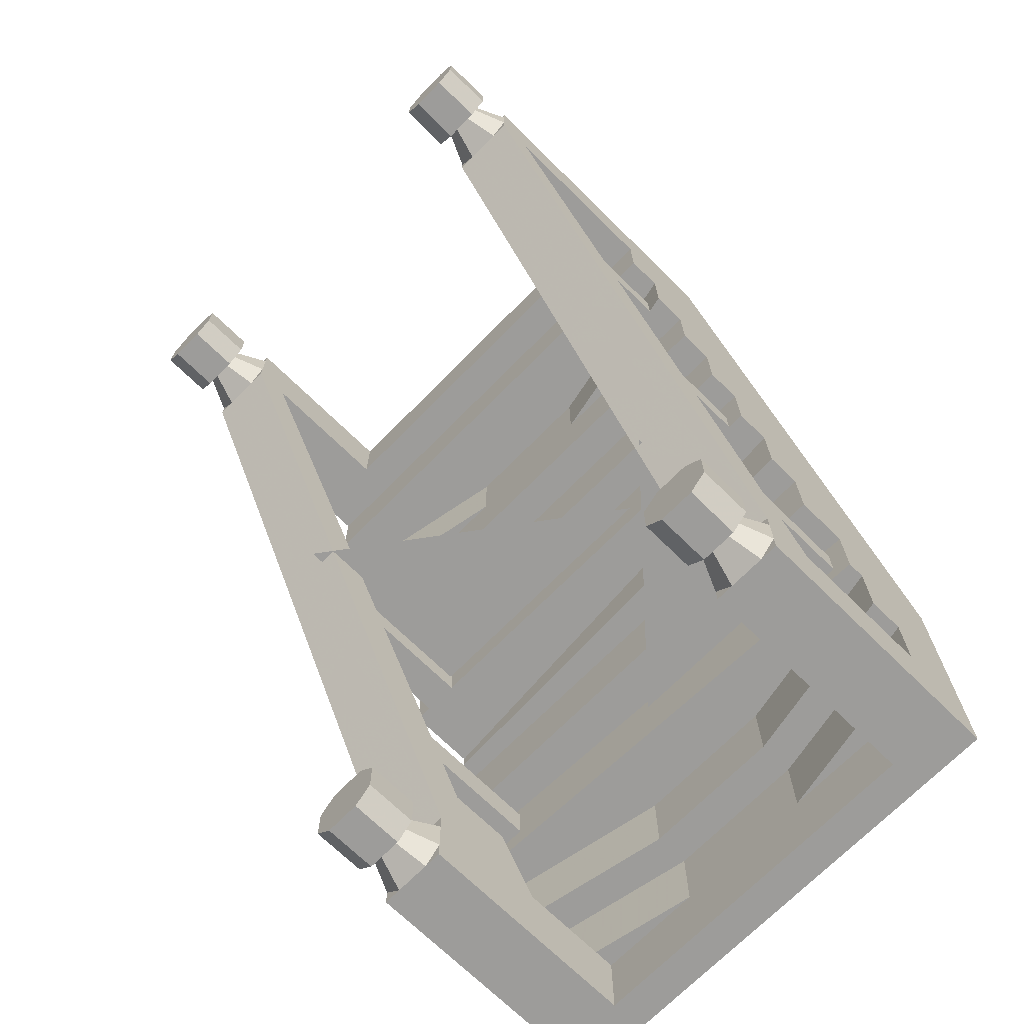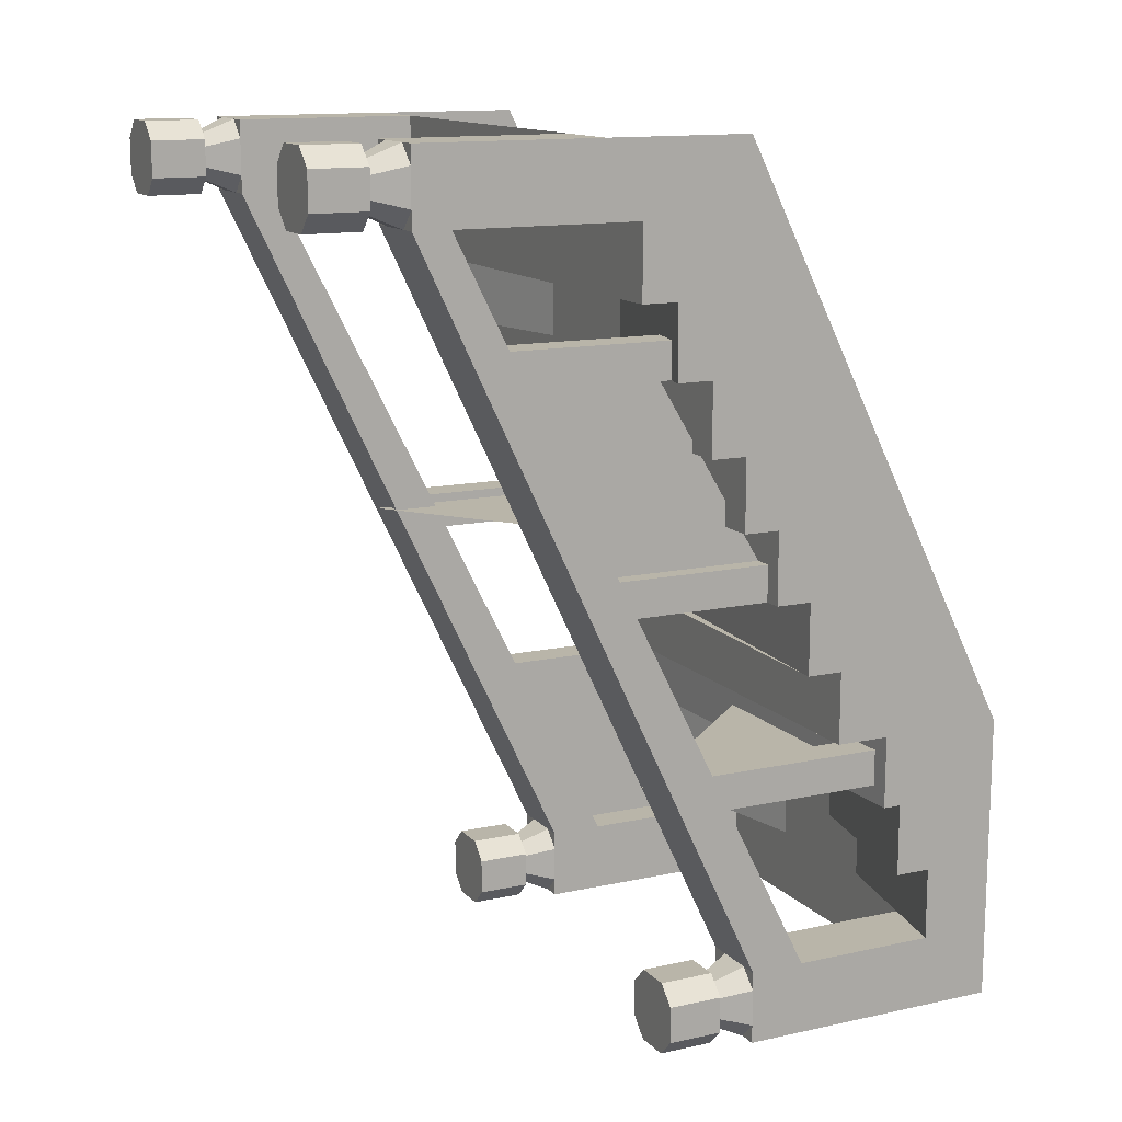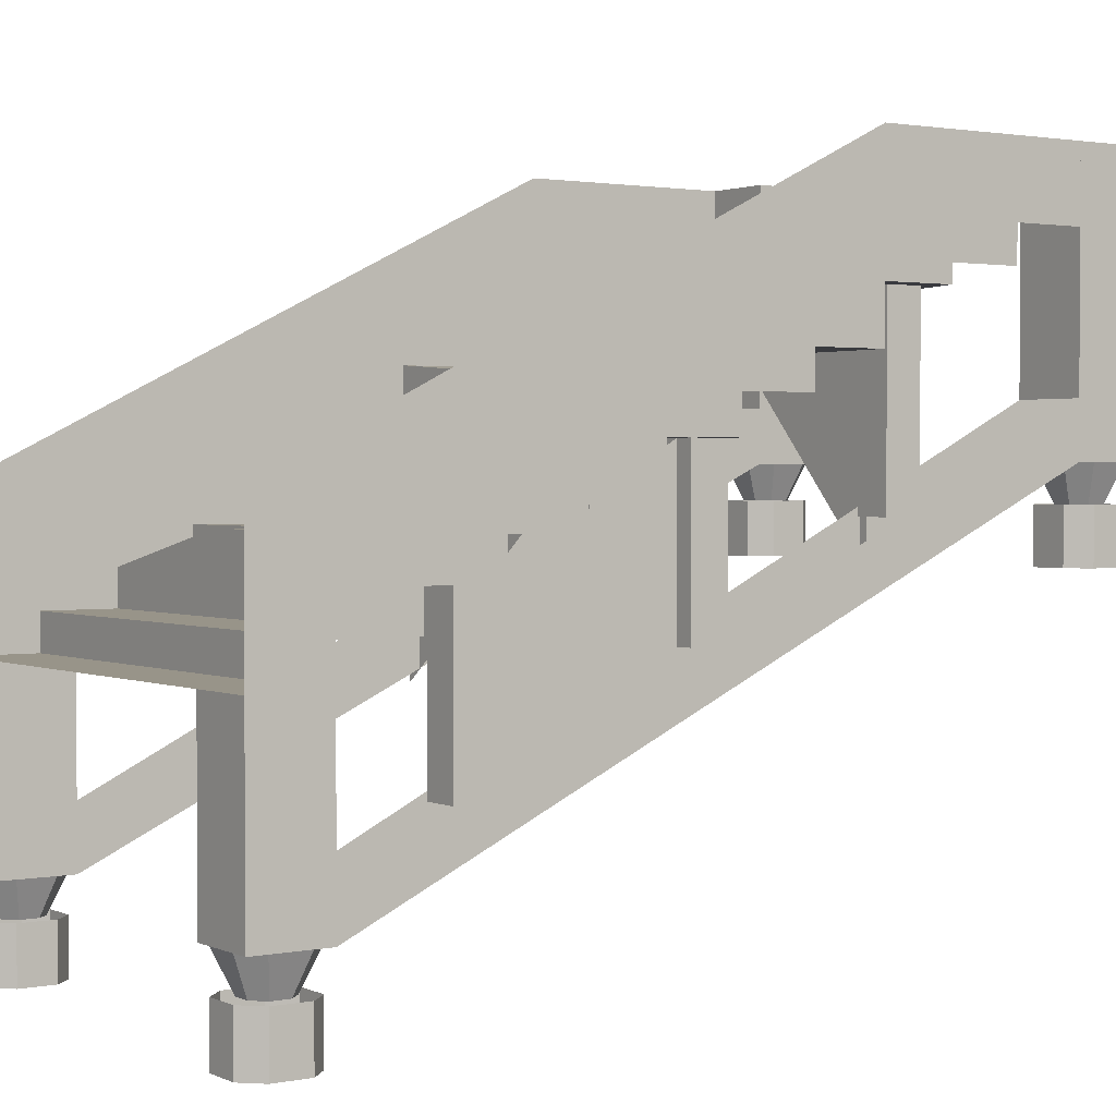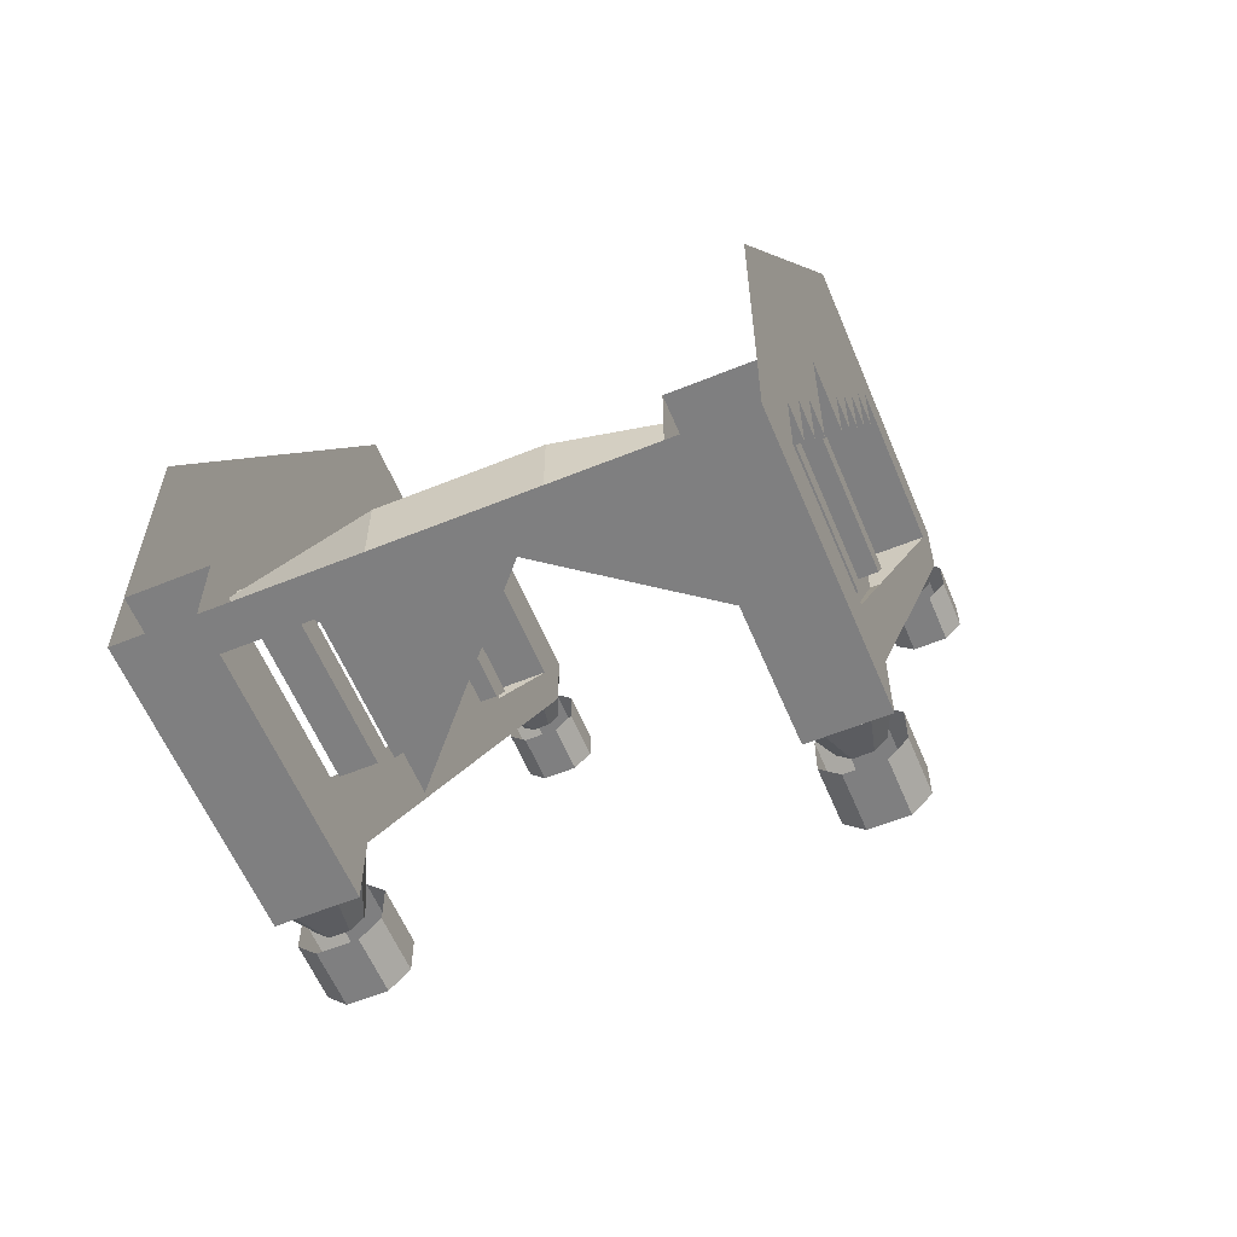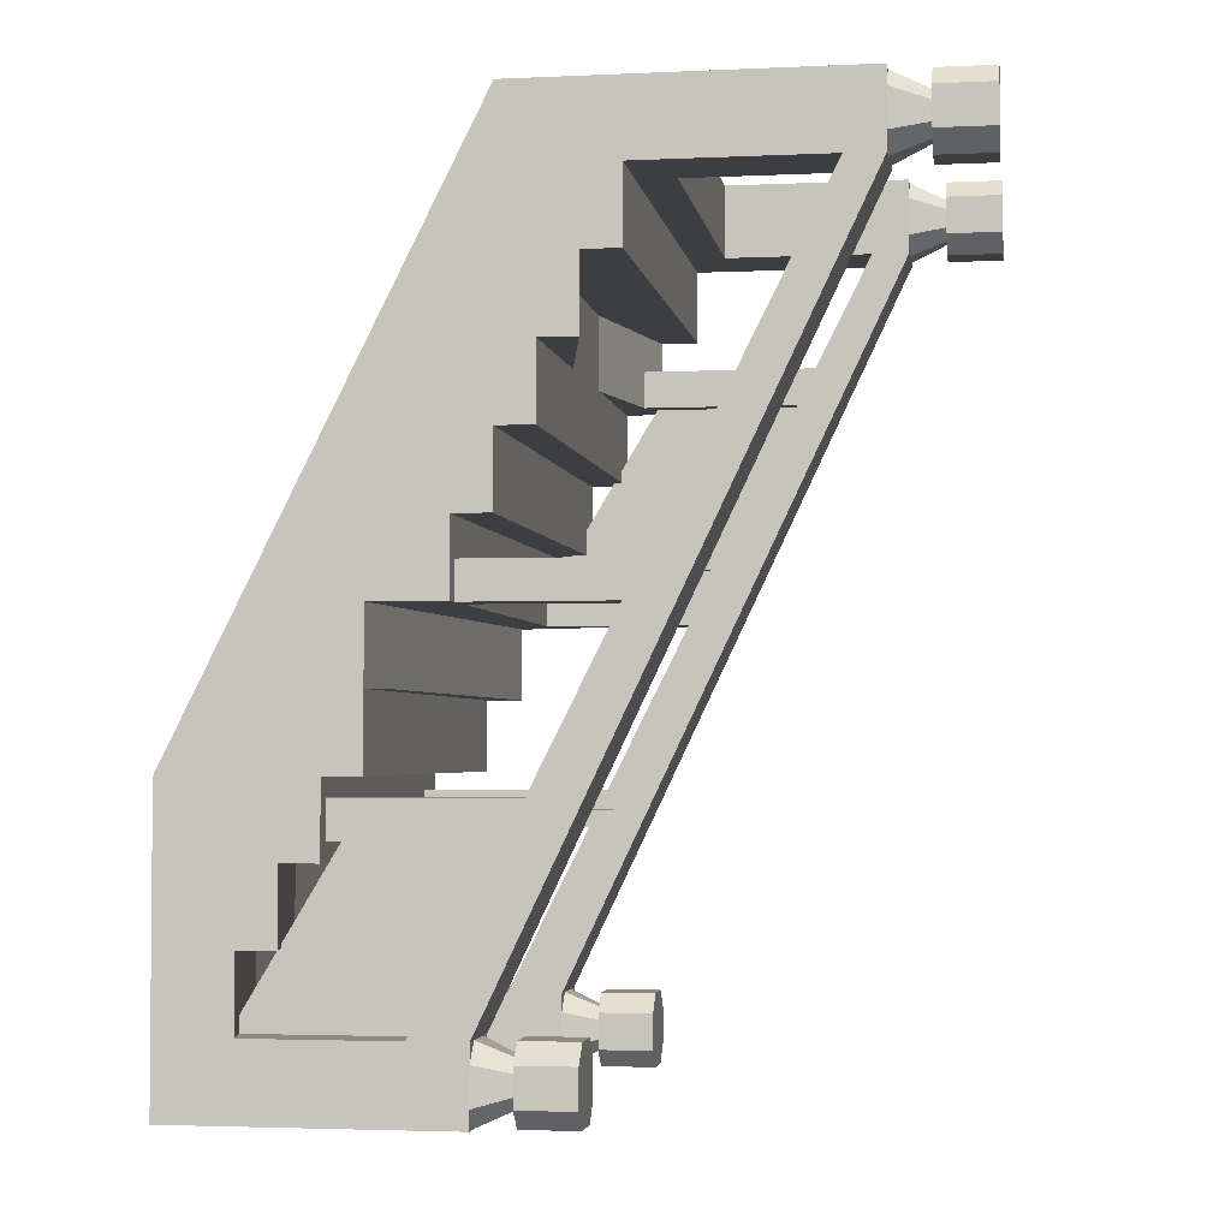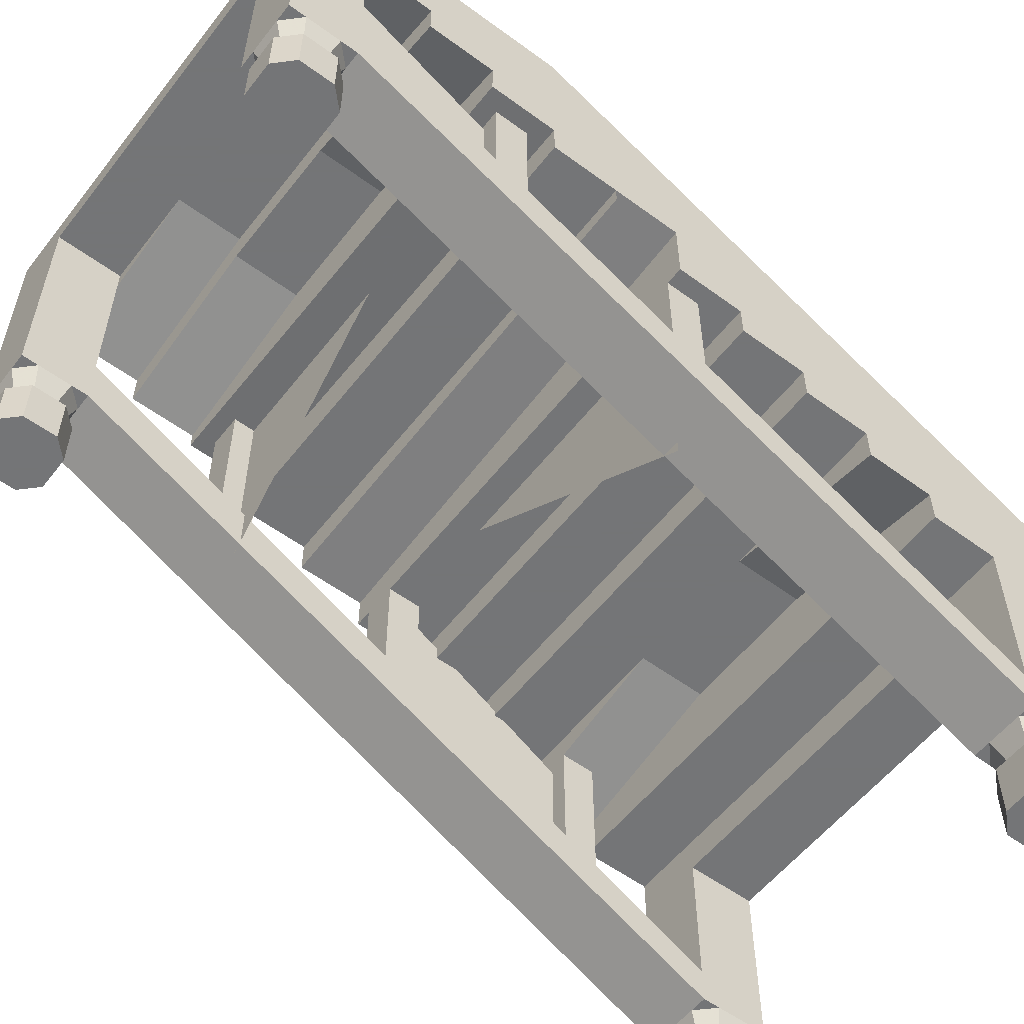
<metadata>
{"format":"obj","ext":"obj","renderer":"f3d","projection":"perspective","resolution":1024,"background":"white","views":[{"elev":-70.3,"azim":45.5,"up":"+Z"},{"elev":13.4,"azim":63.8,"up":"+Z"},{"elev":1.7,"azim":55.7,"up":"+Y"},{"elev":-59.8,"azim":-157.4,"up":"+Z"},{"elev":-3.0,"azim":-81.2,"up":"+Z"},{"elev":-56.4,"azim":-127.5,"up":"+Y"}]}
</metadata>
<code>
o object/stairs/8
v 39 79 12
v -88 -16 12
v -88 79 12
v -4 128 -80
v 84 32 -80
v 84 128 -80
v 96 -32 96
v 96 32 96
v 96 80 16
v 96 8 16
v -96 60 -88
v -96 124 -88
v -96 172 -168
v -96 100 -168
v 80 -80 192
v 112 -80 192
v 112 0 192
v 80 0 192
v 80 -64 160
v 80 -80 160
v 112 -80 160
v 112 -64 160
v 112 0 160
v 112 64 192
v 112 16 160
v 112 80 160
v 112 16 128
v 112 32 128
v 112 96 128
v 112 32 96
v 112 48 96
v 112 112 96
v 112 48 64
v 112 64 64
v 112 128 64
v 112 64 32
v 112 80 32
v 112 144 32
v 112 80 0
v 112 96 0
v 112 160 0
v 112 96 -32
v 112 112 -32
v 112 176 -32
v 112 112 -64
v 112 136 -64
v 112 192 -64
v 112 136 -96
v 112 144 -96
v 112 192 -96
v 112 144 -128
v 112 160 -128
v 112 192 -128
v 112 160 -160
v 112 176 -160
v 112 192 -160
v 112 192 -192
v 112 176 -192
v 80 192 -192
v 80 176 -192
v -80 176 -192
v -80 192 -192
v -80 176 -160
v -80 192 -160
v -112 192 -192
v -112 176 -192
v -112 192 -160
v -112 176 -160
v -112 192 -128
v -112 160 -128
v -112 192 -96
v -112 144 -96
v -112 192 -64
v -112 128 -64
v -112 176 -32
v -112 112 -32
v -112 160 0
v -112 112 0
v -112 144 32
v -112 80 32
v -112 128 64
v -112 64 64
v -112 112 96
v -112 48 96
v -112 96 128
v -112 32 128
v -112 80 160
v -112 16 160
v -112 64 192
v -112 0 192
v -112 0 160
v 80 0 160
v 88 -40 112
v 104 -40 112
v 104 34 112
v 88 37 112
v 88 -32 96
v 88 37 96
v 104 -32 96
v 104 34 96
v 88 8 16
v 104 8 16
v 104 80 16
v 88 80 16
v 88 16 0
v 88 80 0
v 104 16 0
v 104 80 0
v 88 52 -72
v 104 52 -72
v 104 136 -72
v 88 136 -72
v 88 60 -88
v 88 136 -88
v 104 60 -88
v 104 136 -88
v 80 96 -160
v 80 72 -160
v 80 96 -192
v 80 72 -192
v 80 176 -160
v 112 96 -192
v 112 72 -192
v 112 72 -160
v 112 96 -160
v -112 128 -96
v 32 160 -96
v 32 160 -128
v 32 176 -128
v 32 176 -160
v -112 112 -64
v -112 104 -32
v -112 80 0
v -112 64 32
v -112 48 64
v -112 16 128
v 32 48 128
v 32 48 96
v -32 48 96
v -112 -80 192
v -80 -80 192
v -80 0 192
v -112 -64 160
v -112 -80 160
v -80 -80 160
v -80 -64 160
v -80 0 160
v -104 8 16
v -88 8 16
v -88 80 16
v -104 80 16
v -104 16 0
v -104 80 0
v -88 16 0
v -88 80 0
v -104 52 -72
v -88 52 -72
v -88 128 -72
v -104 128 -72
v -104 60 -88
v -104 128 -88
v -88 60 -88
v -88 128 -88
v -112 96 -160
v -112 72 -160
v -112 96 -192
v -112 72 -192
v -80 96 -192
v -80 72 -192
v -80 72 -160
v -80 96 -160
v -32 176 -160
v 80 192 -160
v -32 160 -128
v -32 176 -128
v -32 160 -96
v -112 144 -128
v -112 160 -160
v -112 32 96
v -32 48 128
v -104 -120 160
v -112 -120 168
v -112 -96 168
v -104 -96 160
v -88 -120 160
v -104 -120 192
v -112 -120 184
v -112 -96 184
v -104 -96 192
v -88 -120 192
v -88 -96 192
v -80 -120 184
v -80 -96 184
v -80 -120 168
v -80 -96 168
v -88 -96 160
v -100 -96 167
v -105 -96 172
v -112 -80 168
v -104 -80 160
v -92 -96 167
v -88 -80 160
v -87 -96 172
v -80 -80 168
v -87 -96 180
v -80 -80 184
v -92 -96 185
v -88 -80 192
v -100 -96 185
v -104 -80 192
v -105 -96 180
v -112 -80 184
v 88 -120 160
v 80 -120 168
v 80 -96 168
v 88 -96 160
v 104 -120 160
v 88 -120 192
v 80 -120 184
v 80 -96 184
v 88 -96 192
v 104 -120 192
v 104 -96 192
v 112 -120 184
v 112 -96 184
v 112 -120 168
v 112 -96 168
v 104 -96 160
v 92 -96 167
v 87 -96 172
v 80 -80 168
v 88 -80 160
v 100 -96 167
v 104 -80 160
v 105 -96 172
v 112 -80 168
v 105 -96 180
v 112 -80 184
v 100 -96 185
v 104 -80 192
v 92 -96 185
v 88 -80 192
v 87 -96 180
v 80 -80 184
v -104 32 -192
v -112 32 -184
v -112 56 -184
v -104 56 -192
v -88 32 -192
v -104 32 -160
v -112 32 -168
v -112 56 -168
v -104 56 -160
v -88 32 -160
v -88 56 -160
v -80 32 -168
v -80 56 -168
v -80 32 -184
v -80 56 -184
v -88 56 -192
v -100 56 -185
v -105 56 -180
v -112 72 -184
v -104 72 -192
v -92 56 -185
v -88 72 -192
v -87 56 -180
v -80 72 -184
v -87 56 -172
v -80 72 -168
v -92 56 -167
v -88 72 -160
v -100 56 -167
v -104 72 -160
v -105 56 -172
v -112 72 -168
v 88 32 -192
v 80 32 -184
v 80 56 -184
v 88 56 -192
v 104 32 -192
v 88 32 -160
v 80 32 -168
v 80 56 -168
v 88 56 -160
v 104 32 -160
v 104 56 -160
v 112 32 -168
v 112 56 -168
v 112 32 -184
v 112 56 -184
v 104 56 -192
v 92 56 -185
v 87 56 -180
v 80 72 -184
v 88 72 -192
v 100 56 -185
v 104 72 -192
v 105 56 -180
v 112 72 -184
v 105 56 -172
v 112 72 -168
v 100 56 -167
v 104 72 -160
v 92 56 -167
v 88 72 -160
v 87 56 -172
v 80 72 -168
f 1 2 3
f 1 3 2
f 4 5 6
f 4 6 5
f 7 8 9
f 7 9 10
f 7 10 8
f 8 10 9
f 11 12 13
f 11 13 14
f 11 14 12
f 12 14 13
f 15 16 17
f 15 17 18
f 15 18 19
f 15 19 20
f 15 20 21
f 15 21 16
f 16 21 22
f 16 22 23
f 16 23 17
f 17 23 24
f 24 23 25
f 24 25 26
f 26 25 27
f 26 27 28
f 26 28 29
f 29 28 30
f 29 30 31
f 29 31 32
f 32 31 33
f 32 33 34
f 32 34 35
f 35 34 36
f 35 36 37
f 35 37 38
f 38 37 39
f 38 39 40
f 38 40 41
f 41 40 42
f 41 42 43
f 41 43 44
f 44 43 45
f 44 45 46
f 44 46 47
f 47 46 48
f 47 48 49
f 47 49 50
f 50 49 51
f 50 51 52
f 50 52 53
f 53 52 54
f 53 54 55
f 53 55 56
f 56 55 57
f 57 55 58
f 57 58 59
f 59 58 60
f 59 60 61
f 59 61 62
f 62 61 63
f 62 63 64
f 62 64 63
f 62 63 61
f 62 61 65
f 65 61 66
f 65 66 67
f 67 66 68
f 67 68 69
f 69 68 70
f 69 70 71
f 71 70 72
f 71 72 73
f 73 72 74
f 73 74 75
f 75 74 76
f 75 76 77
f 77 76 78
f 77 78 79
f 79 78 80
f 79 80 81
f 81 80 82
f 81 82 83
f 83 82 84
f 83 84 85
f 85 84 86
f 85 86 87
f 87 86 88
f 87 88 89
f 89 88 90
f 90 88 91
f 90 91 23
f 90 23 17
f 22 19 92
f 22 92 23
f 19 18 92
f 93 94 95
f 93 95 96
f 93 96 97
f 97 96 98
f 97 98 99
f 99 98 100
f 99 100 94
f 94 100 95
f 101 102 103
f 101 103 104
f 101 104 105
f 105 104 106
f 105 106 107
f 107 106 108
f 107 108 102
f 102 108 103
f 109 110 111
f 109 111 112
f 109 112 113
f 113 112 114
f 113 114 115
f 115 114 116
f 115 116 110
f 110 116 111
f 117 118 20
f 117 20 19
f 119 118 120
f 119 120 118
f 119 118 117
f 119 117 121
f 119 121 60
f 119 60 122
f 119 122 120
f 120 122 123
f 120 123 118
f 118 123 124
f 118 124 20
f 20 124 21
f 21 124 125
f 21 125 22
f 122 125 124
f 122 124 123
f 49 48 126
f 49 126 72
f 49 72 127
f 49 127 51
f 51 127 128
f 51 128 52
f 52 128 129
f 52 129 54
f 54 129 130
f 54 130 55
f 46 45 131
f 46 131 74
f 46 74 48
f 48 74 126
f 126 74 72
f 43 42 132
f 43 132 76
f 43 76 45
f 45 76 131
f 131 76 74
f 40 39 133
f 40 133 78
f 40 78 42
f 42 78 76
f 76 78 76
f 76 78 77
f 77 78 78
f 37 36 134
f 37 134 80
f 37 80 39
f 39 80 133
f 133 80 78
f 34 33 135
f 34 135 82
f 34 82 36
f 36 82 134
f 134 82 80
f 28 27 136
f 28 136 86
f 28 86 137
f 28 137 30
f 30 137 138
f 30 138 31
f 31 138 33
f 33 138 139
f 33 139 135
f 135 139 84
f 135 84 82
f 25 23 91
f 25 91 88
f 25 88 27
f 27 88 136
f 136 88 86
f 140 141 142
f 140 142 90
f 140 90 143
f 140 143 144
f 140 144 145
f 140 145 141
f 141 145 146
f 141 146 147
f 141 147 142
f 146 143 91
f 146 91 147
f 143 90 91
f 148 149 150
f 148 150 151
f 148 151 152
f 152 151 153
f 152 153 154
f 154 153 155
f 154 155 149
f 149 155 150
f 156 157 158
f 156 158 159
f 156 159 160
f 160 159 161
f 160 161 162
f 162 161 163
f 162 163 157
f 157 163 158
f 164 165 144
f 164 144 143
f 166 165 167
f 166 167 165
f 166 165 164
f 166 164 68
f 166 68 66
f 166 66 168
f 166 168 167
f 167 168 169
f 167 169 165
f 165 169 170
f 165 170 144
f 144 170 145
f 145 170 171
f 145 171 146
f 168 171 170
f 168 170 169
f 60 130 172
f 60 172 61
f 61 172 63
f 61 63 171
f 61 171 168
f 61 168 66
f 60 121 130
f 121 60 173
f 121 173 54
f 54 173 56
f 56 173 121
f 56 121 55
f 55 121 117
f 55 117 125
f 55 125 58
f 58 125 122
f 58 122 60
f 174 175 129
f 174 129 128
f 174 128 176
f 174 176 72
f 174 72 177
f 174 177 70
f 174 70 175
f 175 70 172
f 175 172 130
f 175 130 129
f 72 176 127
f 127 176 128
f 173 60 59
f 173 59 60
f 173 60 121
f 67 64 63
f 67 63 178
f 84 179 86
f 86 179 139
f 86 139 180
f 86 180 137
f 137 180 138
f 138 180 139
f 70 177 72
f 68 178 70
f 70 178 172
f 172 178 68
f 179 84 139
f 164 171 63
f 164 63 68
f 68 63 64
f 68 64 67
f 181 182 183
f 181 183 184
f 181 184 185
f 181 185 186
f 181 186 182
f 182 186 187
f 182 187 188
f 182 188 183
f 187 186 189
f 187 189 188
f 186 190 191
f 186 191 189
f 190 192 193
f 190 193 191
f 192 194 195
f 192 195 193
f 194 185 196
f 194 196 195
f 185 184 196
f 197 198 199
f 197 199 200
f 197 200 201
f 201 200 202
f 201 202 203
f 203 202 204
f 203 204 205
f 205 204 206
f 205 206 207
f 207 206 208
f 207 208 209
f 209 208 210
f 209 210 211
f 211 210 212
f 211 212 198
f 198 212 199
f 213 214 215
f 213 215 216
f 213 216 217
f 213 217 218
f 213 218 214
f 214 218 219
f 214 219 220
f 214 220 215
f 219 218 221
f 219 221 220
f 218 222 223
f 218 223 221
f 222 224 225
f 222 225 223
f 224 226 227
f 224 227 225
f 226 217 228
f 226 228 227
f 217 216 228
f 229 230 231
f 229 231 232
f 229 232 233
f 233 232 234
f 233 234 235
f 235 234 236
f 235 236 237
f 237 236 238
f 237 238 239
f 239 238 240
f 239 240 241
f 241 240 242
f 241 242 243
f 243 242 244
f 243 244 230
f 230 244 231
f 245 246 247
f 245 247 248
f 245 248 249
f 245 249 250
f 245 250 246
f 246 250 251
f 246 251 252
f 246 252 247
f 251 250 253
f 251 253 252
f 250 254 255
f 250 255 253
f 254 256 257
f 254 257 255
f 256 258 259
f 256 259 257
f 258 249 260
f 258 260 259
f 249 248 260
f 261 262 263
f 261 263 264
f 261 264 265
f 265 264 266
f 265 266 267
f 267 266 268
f 267 268 269
f 269 268 270
f 269 270 271
f 271 270 272
f 271 272 273
f 273 272 274
f 273 274 275
f 275 274 276
f 275 276 262
f 262 276 263
f 277 278 279
f 277 279 280
f 277 280 281
f 277 281 282
f 277 282 278
f 278 282 283
f 278 283 284
f 278 284 279
f 283 282 285
f 283 285 284
f 282 286 287
f 282 287 285
f 286 288 289
f 286 289 287
f 288 290 291
f 288 291 289
f 290 281 292
f 290 292 291
f 281 280 292
f 293 294 295
f 293 295 296
f 293 296 297
f 297 296 298
f 297 298 299
f 299 298 300
f 299 300 301
f 301 300 302
f 301 302 303
f 303 302 304
f 303 304 305
f 305 304 306
f 305 306 307
f 307 306 308
f 307 308 294
f 294 308 295
f 250 249 258
f 250 258 256
f 250 256 254
f 282 281 290
f 282 290 288
f 282 288 286
f 218 217 226
f 218 226 224
f 218 224 222
f 186 185 194
f 186 194 192
f 186 192 190

</code>
